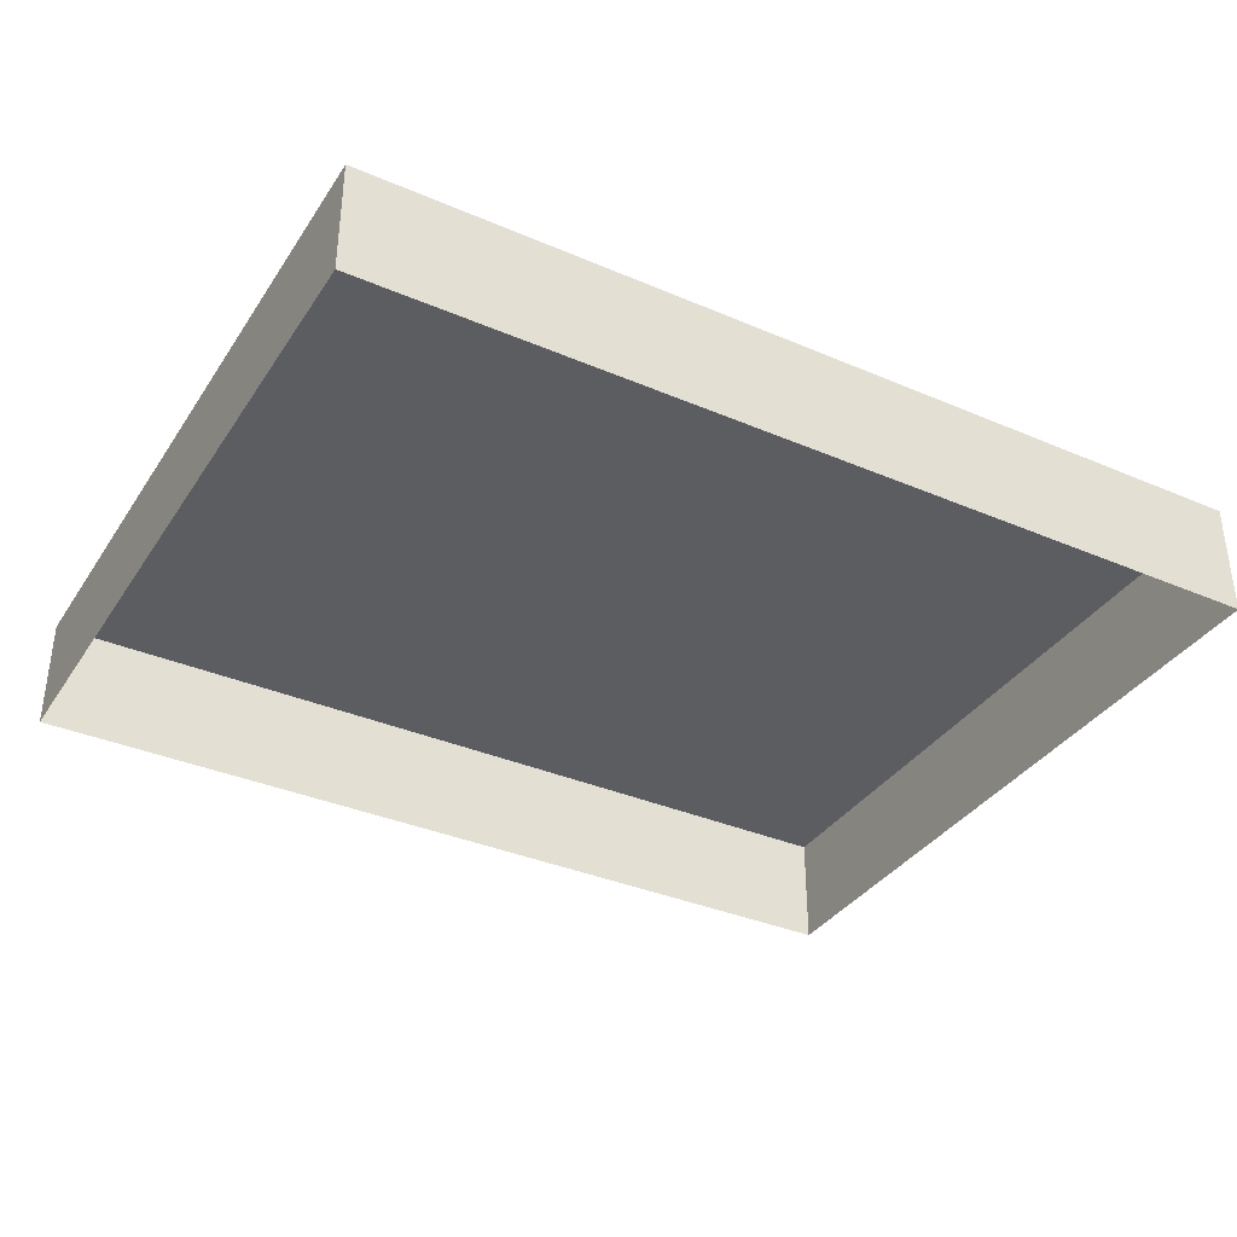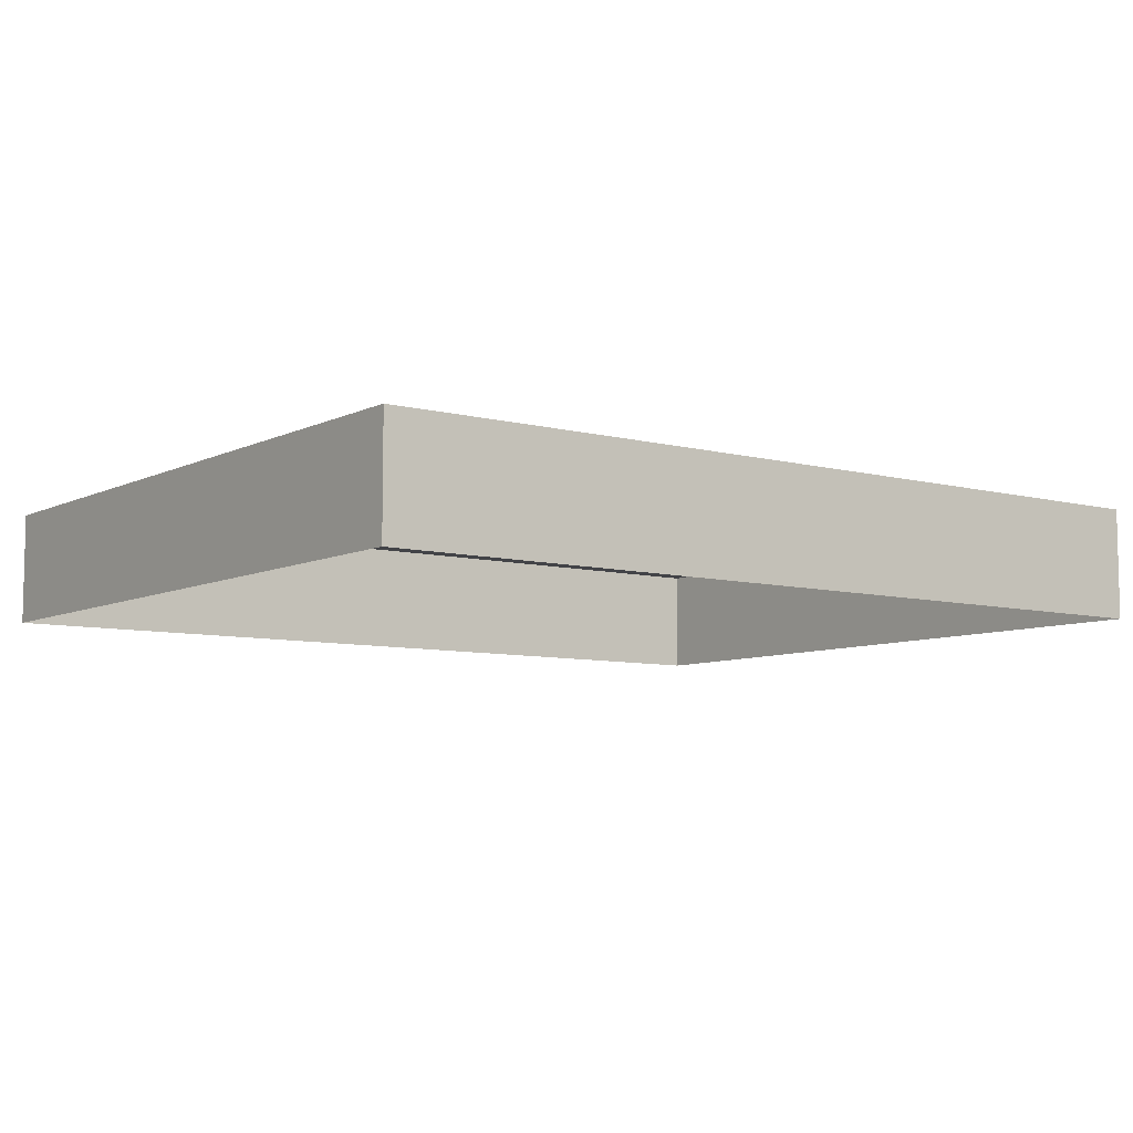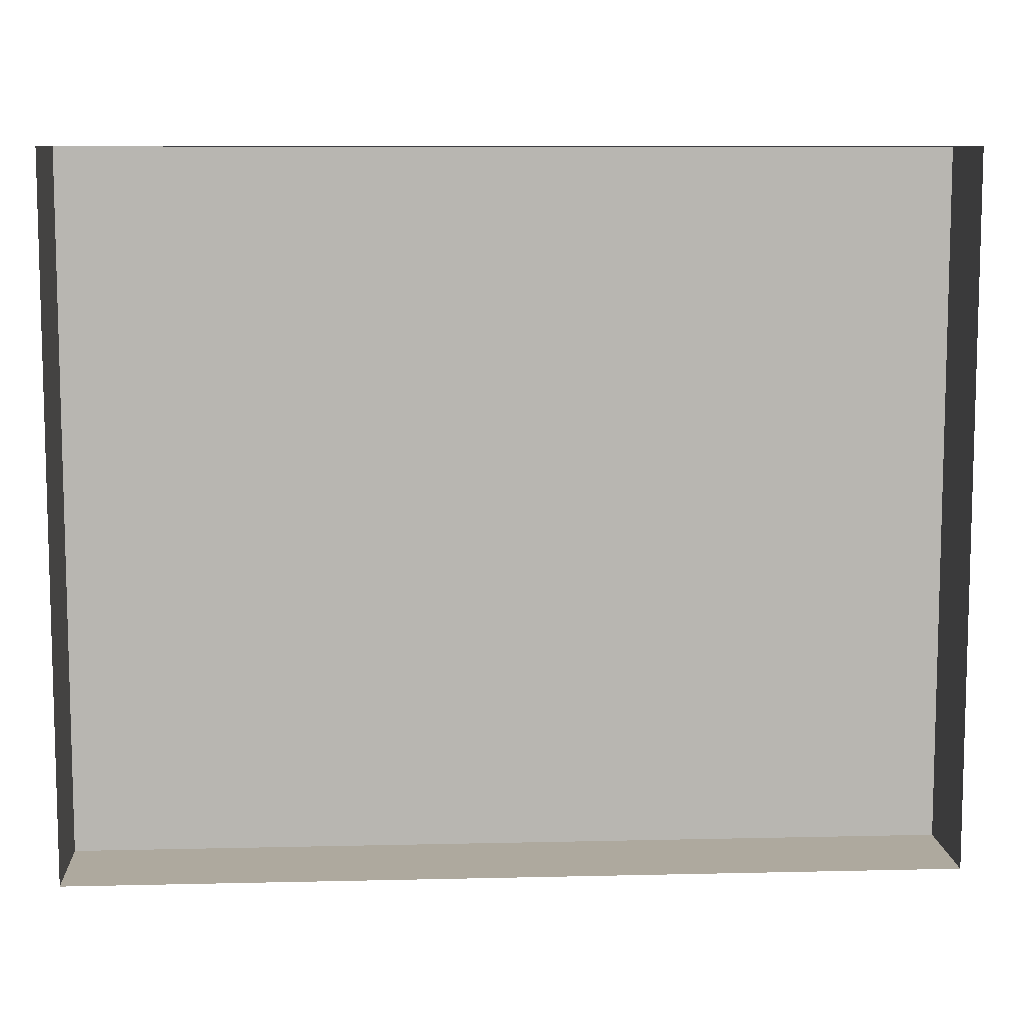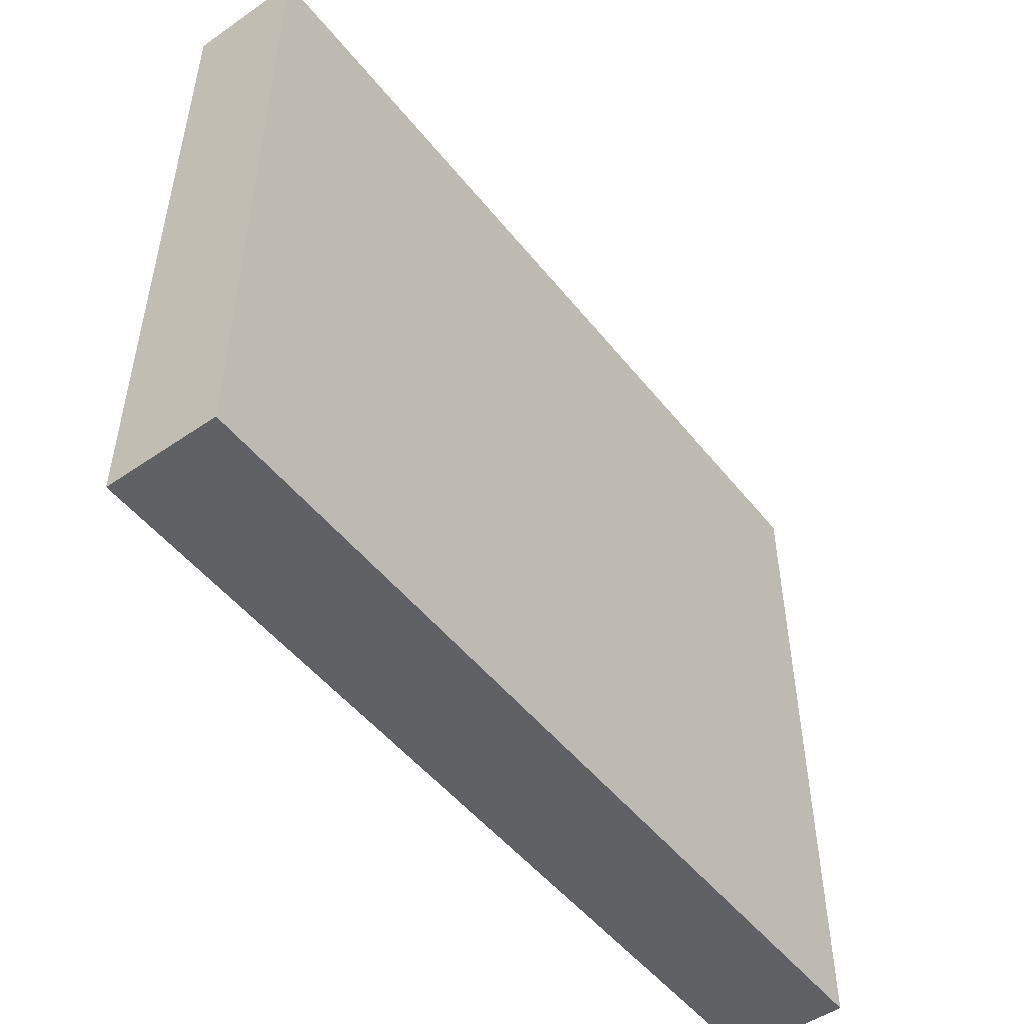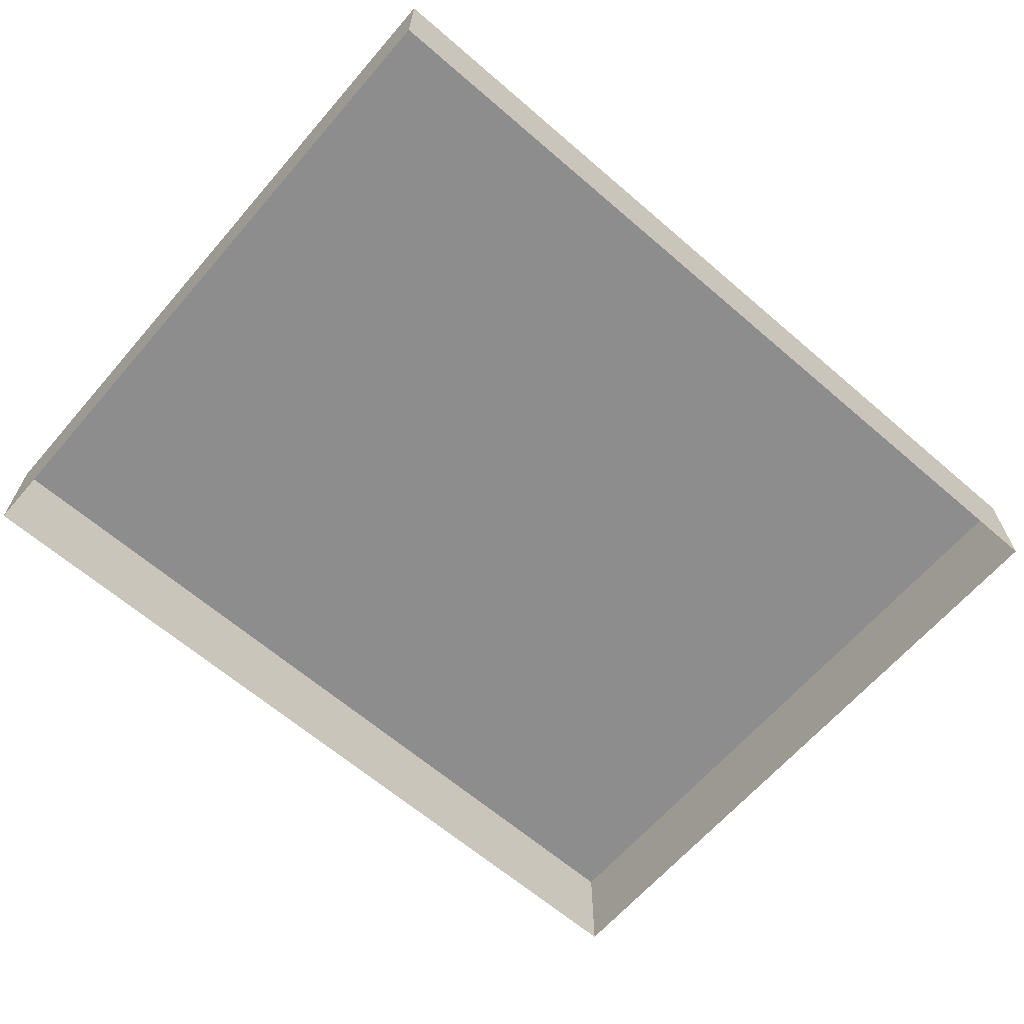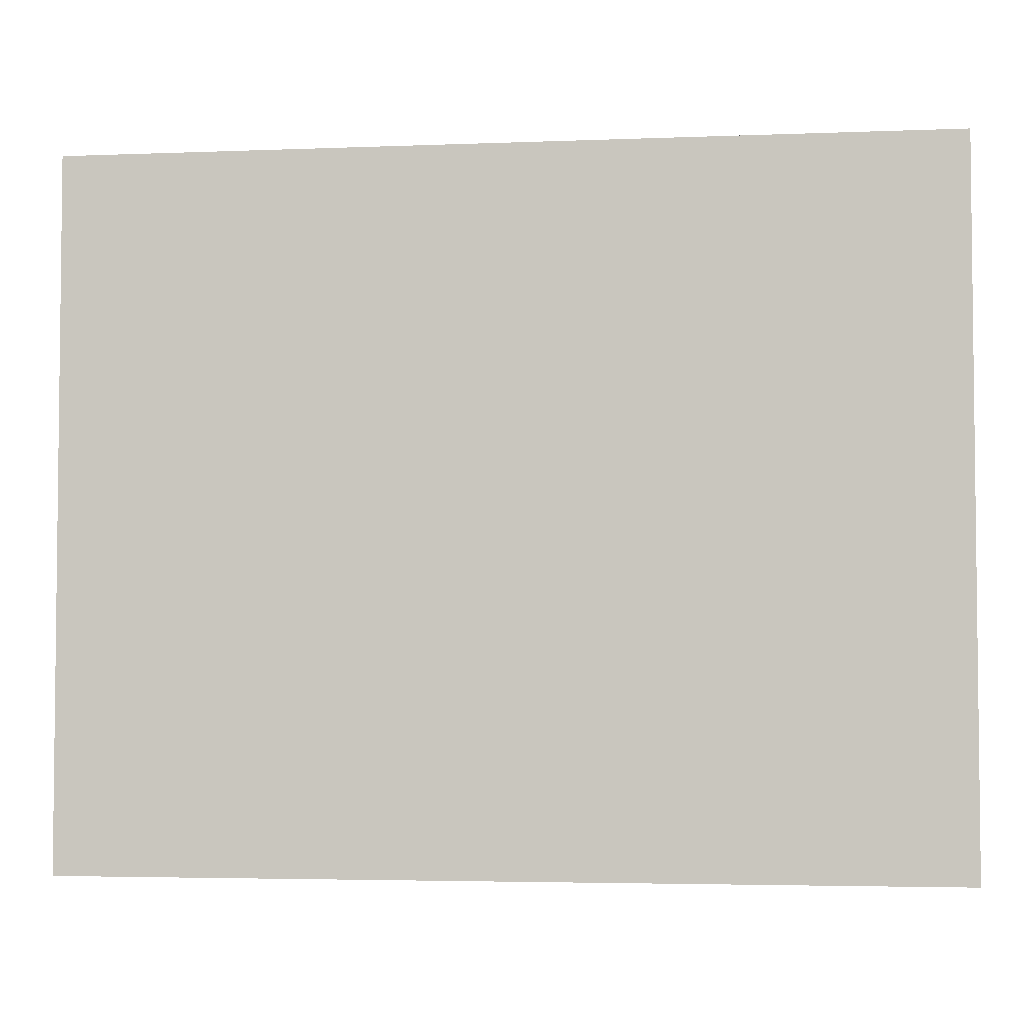
<metadata>
{"format":"obj","ext":"obj","renderer":"f3d","projection":"perspective","resolution":1024,"background":"white","views":[{"elev":-35.9,"azim":150.7,"up":"+Y"},{"elev":-7.5,"azim":-36.7,"up":"+Y"},{"elev":9.0,"azim":-3.6,"up":"+Z"},{"elev":-50.3,"azim":127.1,"up":"+Z"},{"elev":-64.7,"azim":-40.9,"up":"+Y"},{"elev":-3.9,"azim":-172.5,"up":"+Z"}]}
</metadata>
<code>
o mesh26/mesh26-geometry#mesh26-geometry
v -0.3608 -0.1503 -0.006431
v -0.3608 -0.1427 -0.05361
v -0.3608 -0.1427 -0.006431
v -0.3608 -0.1503 -0.05361
v -0.3019 -0.1427 -0.006431
v -0.3019 -0.1427 -0.05361
v -0.3019 -0.1503 -0.006431
v -0.3019 -0.1503 -0.05361
f 1 2 3
f 2 1 4
f 2 5 3
f 5 1 3
f 4 6 2
f 5 2 6
f 1 5 7
f 6 4 8
f 6 7 5
f 7 6 8
f 3 2 1
f 4 1 2
f 3 5 2
f 3 1 5
f 2 6 4
f 6 2 5
f 7 5 1
f 8 4 6
f 5 7 6
f 8 6 7

</code>
